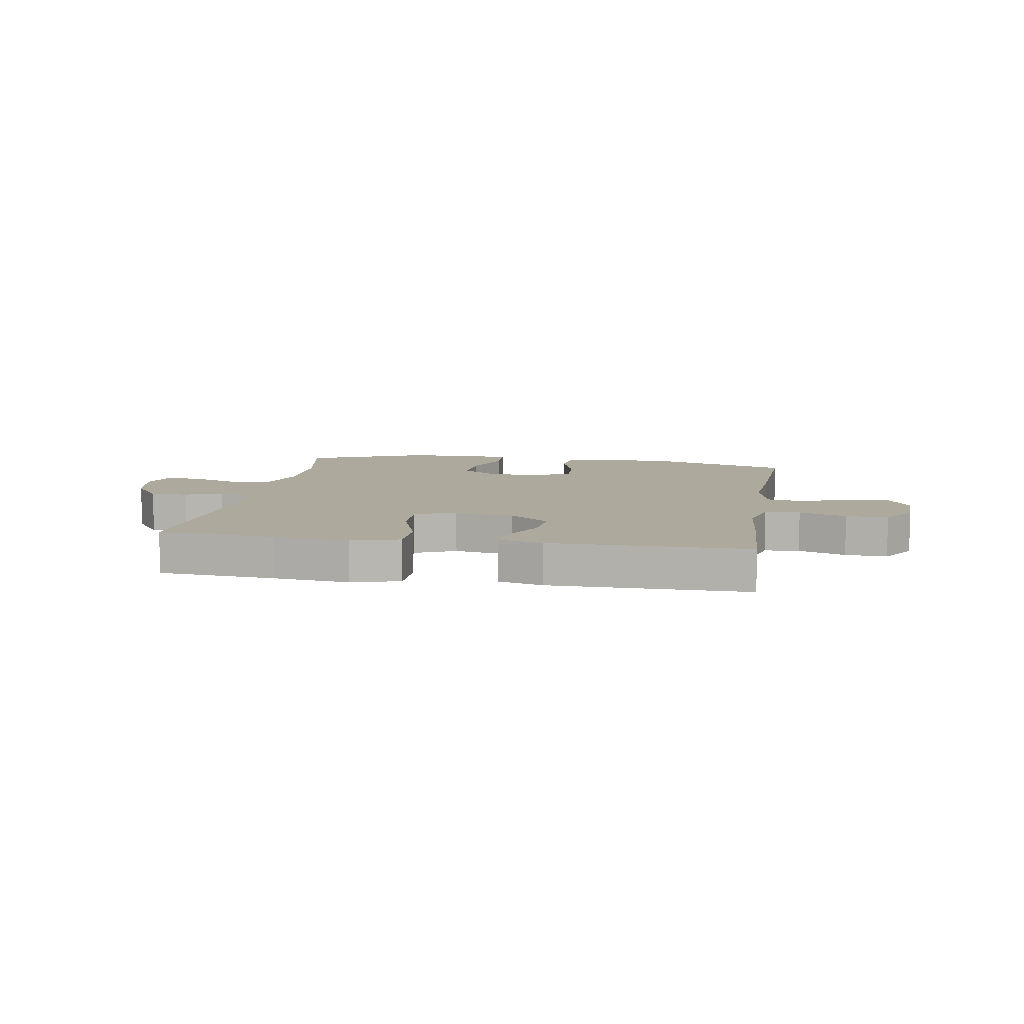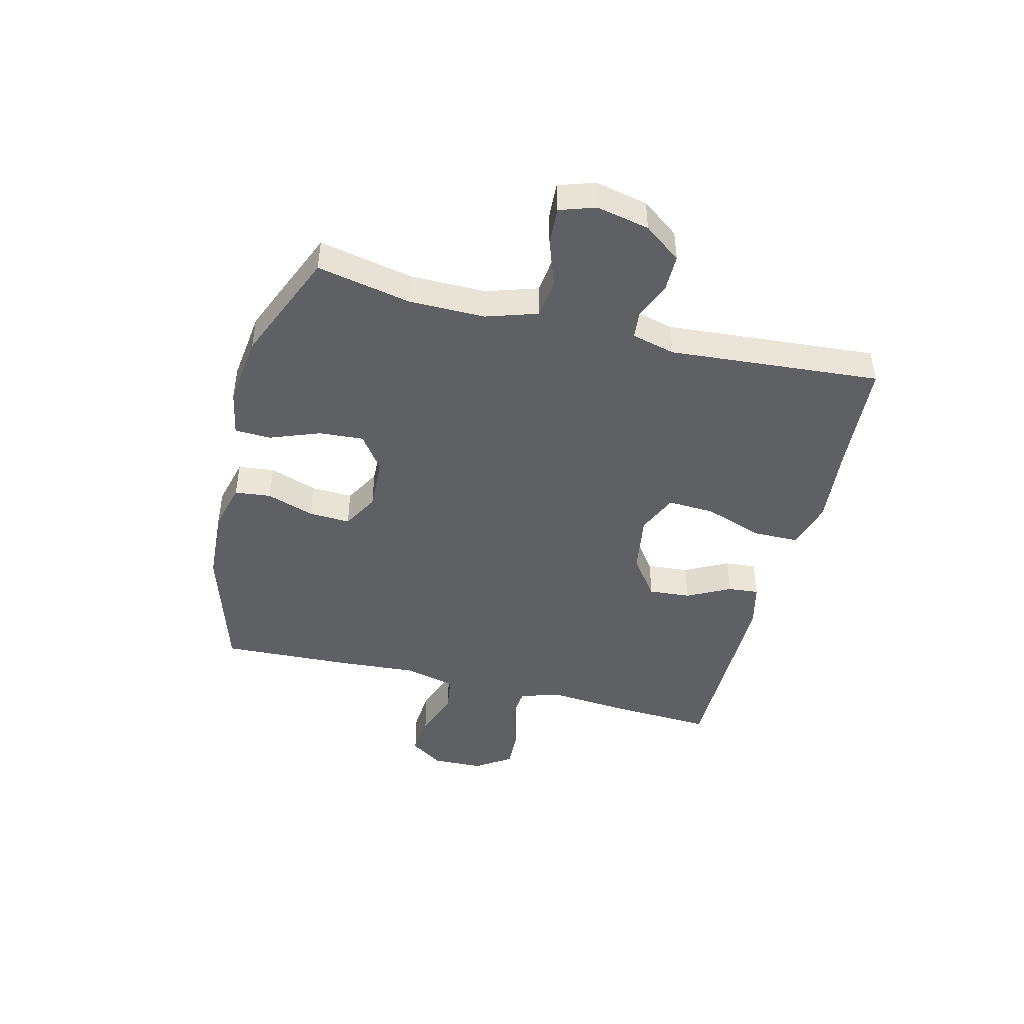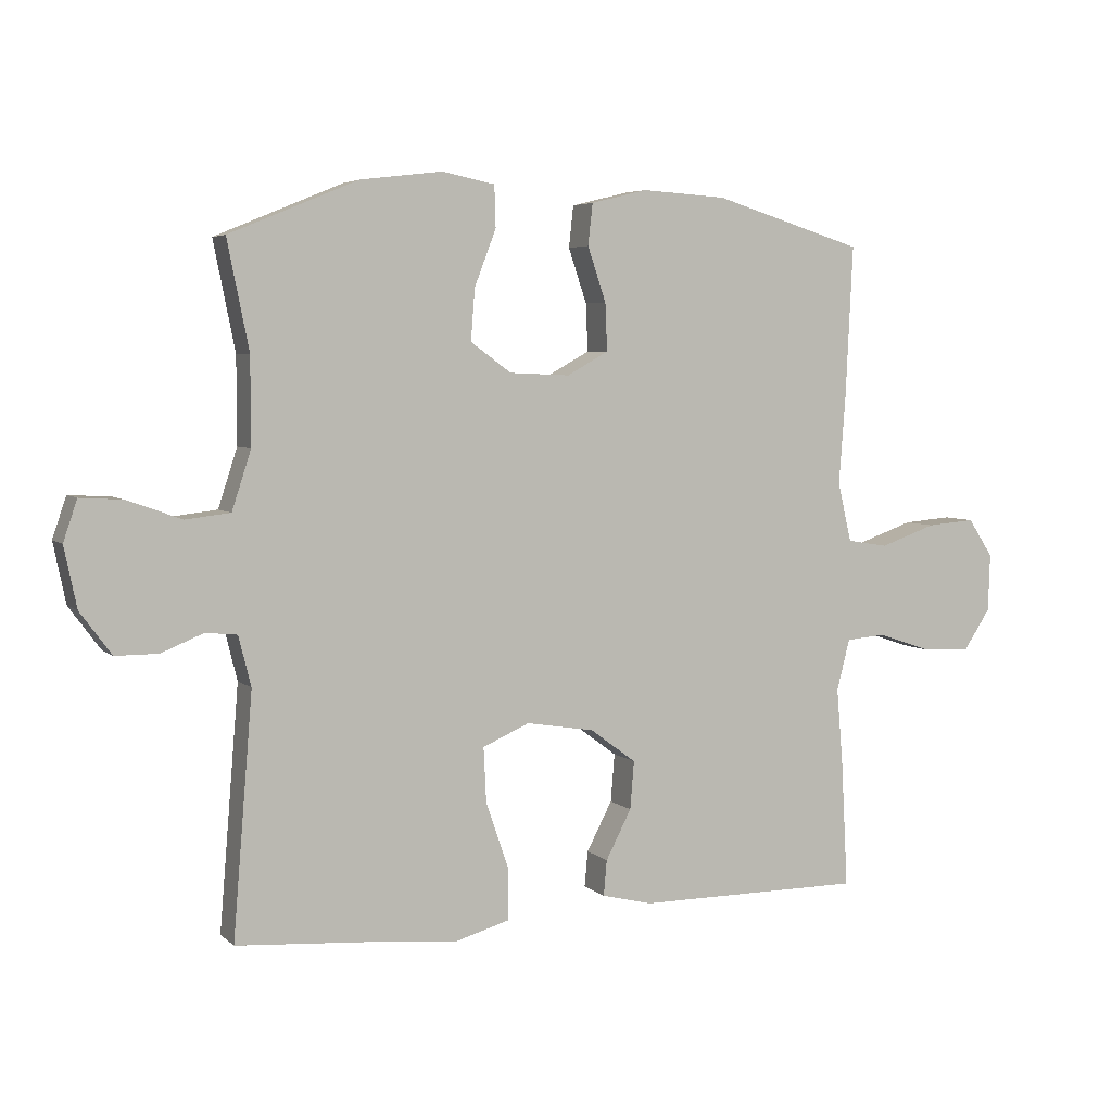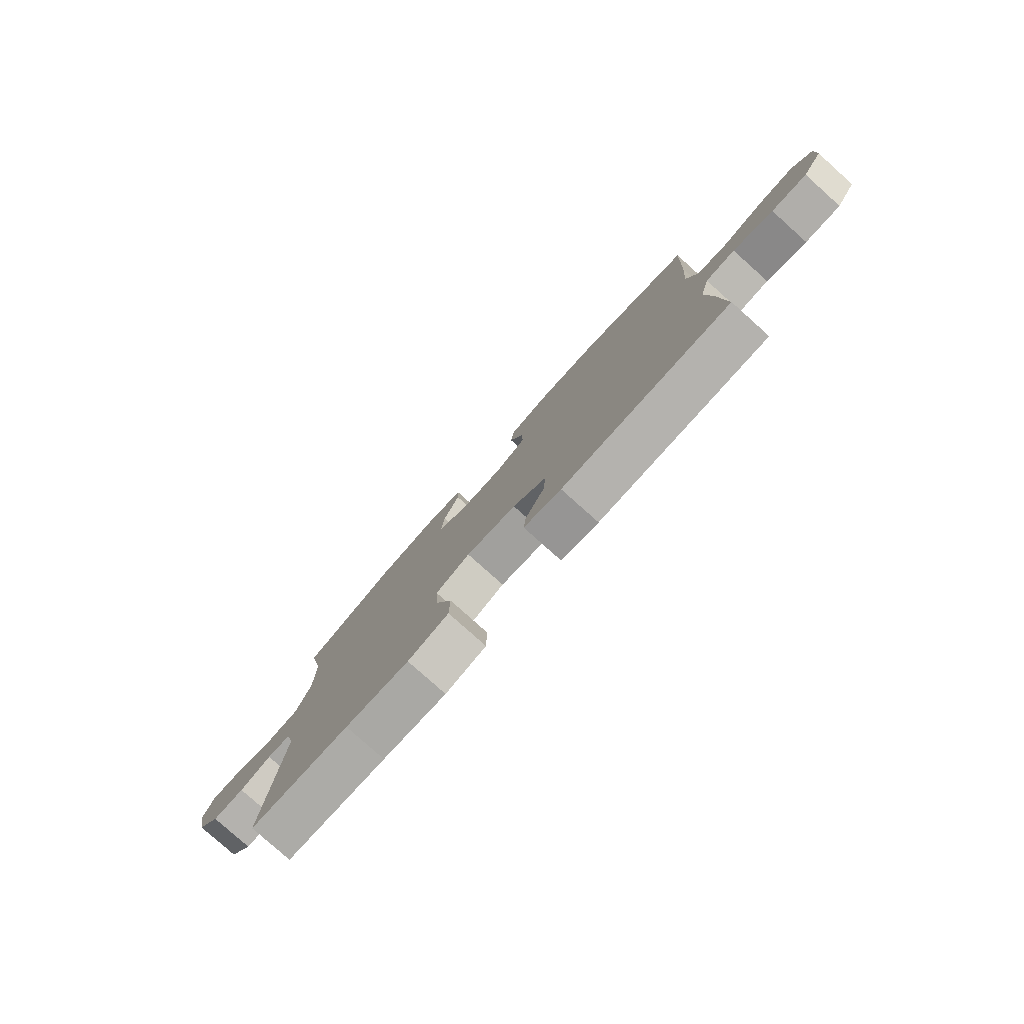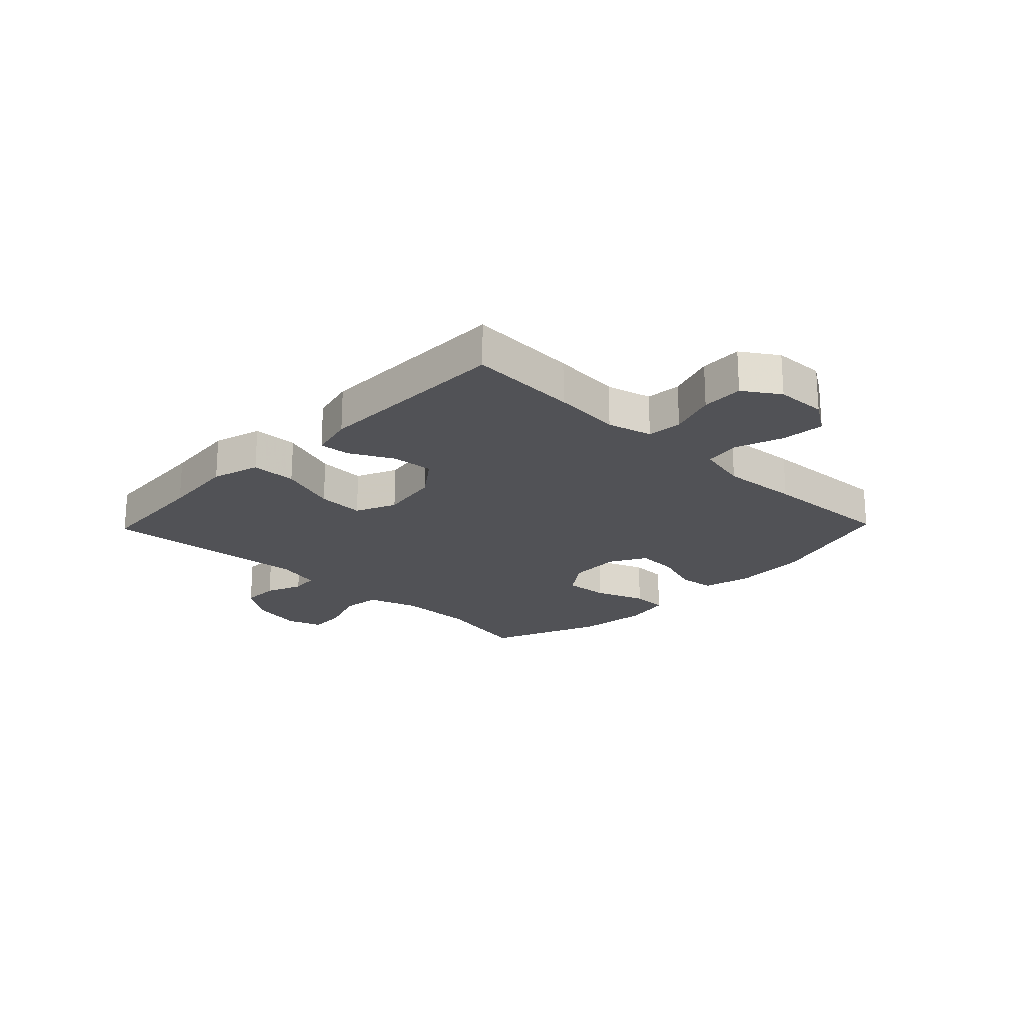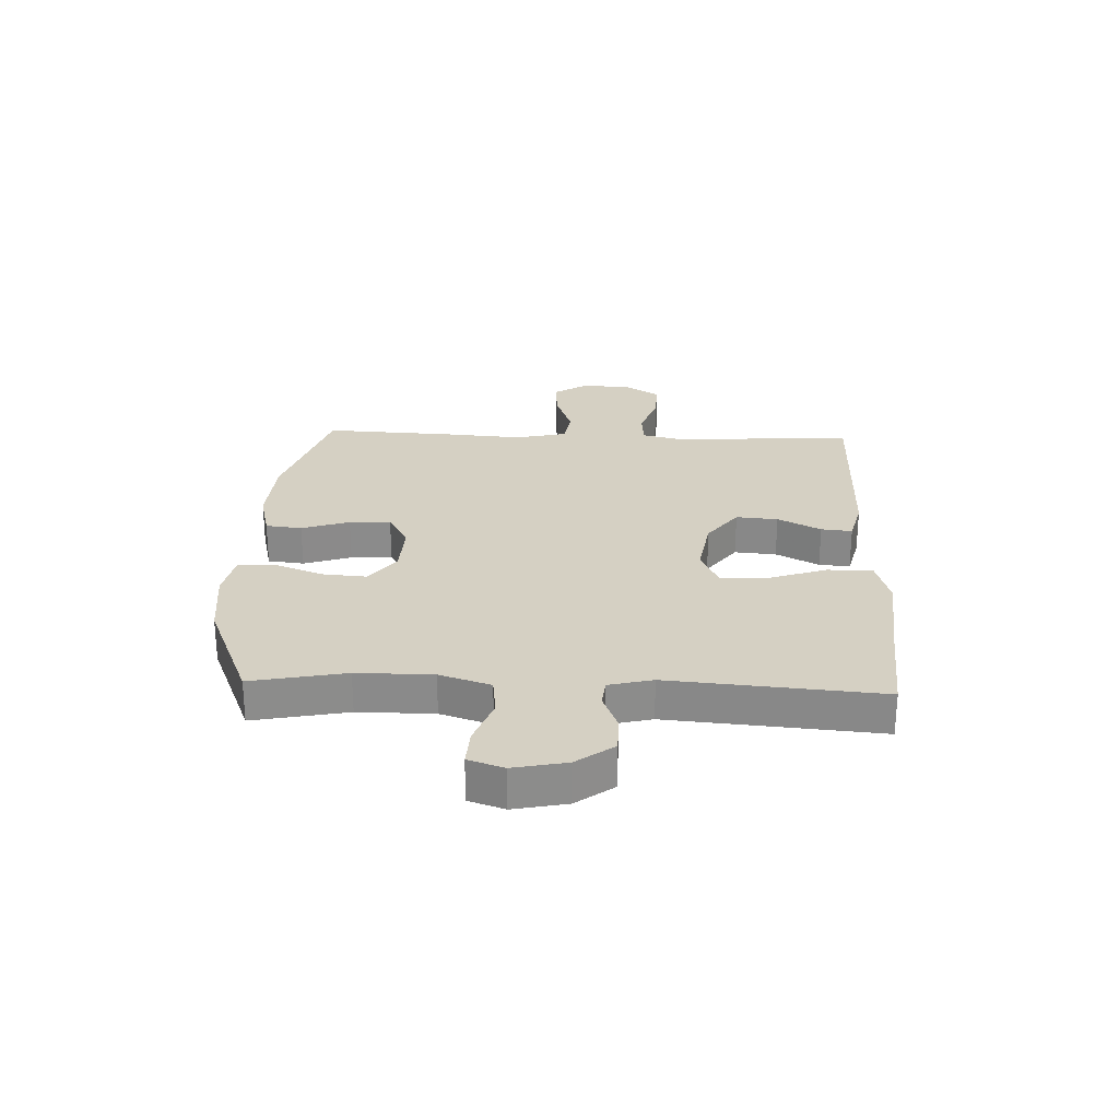
<metadata>
{"format":"obj","ext":"obj","renderer":"f3d","projection":"perspective","resolution":1024,"background":"white","views":[{"elev":8.9,"azim":-170.5,"up":"+Y"},{"elev":-45.2,"azim":75.8,"up":"+Y"},{"elev":4.9,"azim":156.4,"up":"+Z"},{"elev":-79.8,"azim":-131.8,"up":"+Z"},{"elev":-21.3,"azim":-134.0,"up":"+Y"},{"elev":26.2,"azim":92.3,"up":"+Y"}]}
</metadata>
<code>
v 0.5 0.07 0.5
v 0.467 0.07 0.336
v 0.467 0.07 0.204
v 0.496 0.07 0.115
v 0.564 0.07 0.107
v 0.647 0.07 0.137
v 0.712 0.07 0.141
v 0.733 0.07 0.079
v 0.714 0.07 -0.013
v 0.666 0.07 -0.078
v 0.601 0.07 -0.078
v 0.537 0.07 -0.052
v 0.489 0.07 -0.057
v 0.47 0.07 -0.133
v 0.5 0.07 -0.5
v 0.295 0.07 -0.515
v 0.164 0.07 -0.528
v 0.08 0.07 -0.504
v 0.079 0.07 -0.425
v 0.114 0.07 -0.323
v 0.118 0.07 -0.241
v 0.047 0.07 -0.21
v -0.057 0.07 -0.227
v -0.127 0.07 -0.279
v -0.121 0.07 -0.352
v -0.082 0.07 -0.427
v -0.077 0.07 -0.481
v -0.154 0.07 -0.5
v -0.5 0.07 -0.5
v -0.49 0.07 -0.309
v -0.48 0.07 -0.19
v -0.5 0.07 -0.112
v -0.561 0.07 -0.107
v -0.643 0.07 -0.135
v -0.716 0.07 -0.138
v -0.757 0.07 -0.076
v -0.76 0.07 0.012
v -0.722 0.07 0.07
v -0.648 0.07 0.064
v -0.563 0.07 0.034
v -0.5 0.07 0.044
v -0.479 0.07 0.134
v -0.489 0.07 0.269
v -0.5 0.07 0.5
v -0.272 0.07 0.57
v -0.143 0.07 0.578
v -0.057 0.07 0.557
v -0.05 0.07 0.494
v -0.078 0.07 0.411
v -0.081 0.07 0.339
v -0.018 0.07 0.304
v 0.074 0.07 0.308
v 0.136 0.07 0.353
v 0.13 0.07 0.431
v 0.097 0.07 0.517
v 0.099 0.07 0.58
v 0.18 0.07 0.596
v 0.304 0.07 0.581
v 0.5 0 0.5
v 0.467 0 0.336
v 0.467 0 0.204
v 0.496 0 0.115
v 0.564 0 0.107
v 0.647 0 0.137
v 0.712 0 0.141
v 0.733 0 0.079
v 0.714 0 -0.013
v 0.666 0 -0.078
v 0.601 0 -0.078
v 0.537 0 -0.052
v 0.489 0 -0.057
v 0.47 0 -0.133
v 0.5 0 -0.5
v 0.295 0 -0.515
v 0.164 0 -0.528
v 0.08 0 -0.504
v 0.079 0 -0.425
v 0.114 0 -0.323
v 0.118 0 -0.241
v 0.047 0 -0.21
v -0.057 0 -0.227
v -0.127 0 -0.279
v -0.121 0 -0.352
v -0.082 0 -0.427
v -0.077 0 -0.481
v -0.154 0 -0.5
v -0.5 0 -0.5
v -0.49 0 -0.309
v -0.48 0 -0.19
v -0.5 0 -0.112
v -0.561 0 -0.107
v -0.643 0 -0.135
v -0.716 0 -0.138
v -0.757 0 -0.076
v -0.76 0 0.012
v -0.722 0 0.07
v -0.648 0 0.064
v -0.563 0 0.034
v -0.5 0 0.044
v -0.479 0 0.134
v -0.489 0 0.269
v -0.5 0 0.5
v -0.272 0 0.57
v -0.143 0 0.578
v -0.057 0 0.557
v -0.05 0 0.494
v -0.078 0 0.411
v -0.081 0 0.339
v -0.018 0 0.304
v 0.074 0 0.308
v 0.136 0 0.353
v 0.13 0 0.431
v 0.097 0 0.517
v 0.099 0 0.58
v 0.18 0 0.596
v 0.304 0 0.581
f 58 1 2
f 57 58 2
f 56 57 2
f 55 56 2
f 54 55 2
f 53 54 2 3
f 52 53 3 4
f 51 52 4
f 47 48 49
f 46 47 49
f 45 46 49
f 44 45 49
f 43 44 49
f 42 43 49
f 41 42 49 50
f 38 39 40
f 37 38 40
f 36 37 40
f 35 36 40
f 34 35 40
f 33 34 40
f 32 33 40 41
f 41 50 51
f 32 41 51
f 31 32 51
f 29 30 31
f 28 29 31
f 27 28 31
f 26 27 31
f 25 26 31
f 18 19 20
f 17 18 20
f 16 17 20
f 16 20 21
f 15 16 21
f 14 15 21
f 13 14 21 22
f 10 11 12
f 9 10 12
f 8 9 12
f 7 8 12
f 6 7 12
f 5 6 12
f 4 5 12 13
f 13 22 23
f 4 13 23
f 51 4 23
f 24 25 31
f 23 24 31 51
f 60 59 116
f 60 116 115
f 60 115 114
f 60 114 113
f 60 113 112
f 61 60 112 111
f 62 61 111 110
f 62 110 109
f 107 106 105
f 107 105 104
f 107 104 103
f 107 103 102
f 107 102 101
f 107 101 100
f 108 107 100 99
f 98 97 96
f 98 96 95
f 98 95 94
f 98 94 93
f 98 93 92
f 98 92 91
f 99 98 91 90
f 109 108 99
f 109 99 90
f 109 90 89
f 89 88 87
f 89 87 86
f 89 86 85
f 89 85 84
f 89 84 83
f 78 77 76
f 78 76 75
f 78 75 74
f 79 78 74
f 79 74 73
f 79 73 72
f 80 79 72 71
f 70 69 68
f 70 68 67
f 70 67 66
f 70 66 65
f 70 65 64
f 70 64 63
f 71 70 63 62
f 81 80 71
f 81 71 62
f 81 62 109
f 89 83 82
f 109 89 82 81
f 1 59 60 2
f 2 60 61 3
f 3 61 62 4
f 4 62 63 5
f 5 63 64 6
f 6 64 65 7
f 7 65 66 8
f 8 66 67 9
f 9 67 68 10
f 10 68 69 11
f 11 69 70 12
f 12 70 71 13
f 13 71 72 14
f 14 72 73 15
f 15 73 74 16
f 16 74 75 17
f 17 75 76 18
f 18 76 77 19
f 19 77 78 20
f 20 78 79 21
f 21 79 80 22
f 22 80 81 23
f 23 81 82 24
f 24 82 83 25
f 25 83 84 26
f 26 84 85 27
f 27 85 86 28
f 28 86 87 29
f 29 87 88 30
f 30 88 89 31
f 31 89 90 32
f 32 90 91 33
f 33 91 92 34
f 34 92 93 35
f 35 93 94 36
f 36 94 95 37
f 37 95 96 38
f 38 96 97 39
f 39 97 98 40
f 40 98 99 41
f 41 99 100 42
f 42 100 101 43
f 43 101 102 44
f 44 102 103 45
f 45 103 104 46
f 46 104 105 47
f 47 105 106 48
f 48 106 107 49
f 49 107 108 50
f 50 108 109 51
f 51 109 110 52
f 52 110 111 53
f 53 111 112 54
f 54 112 113 55
f 55 113 114 56
f 56 114 115 57
f 57 115 116 58
f 58 116 59 1

</code>
